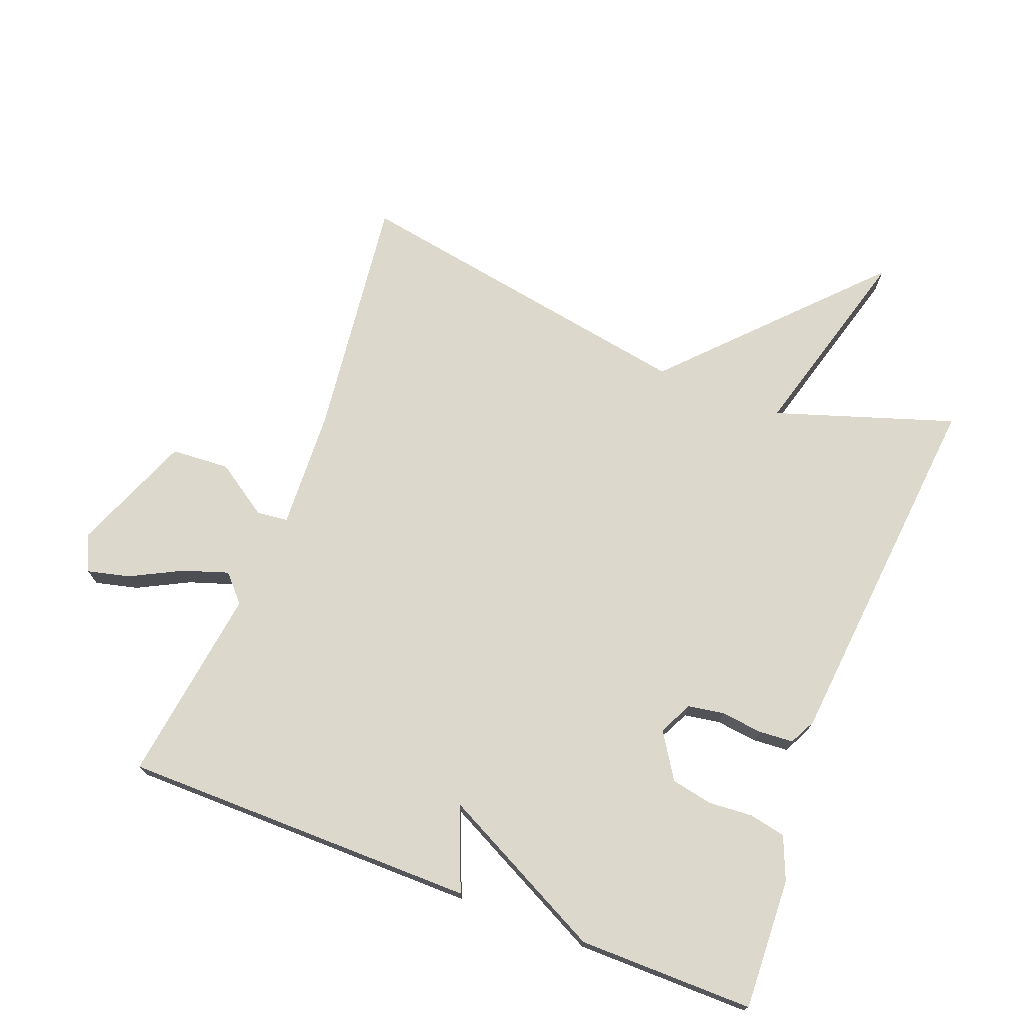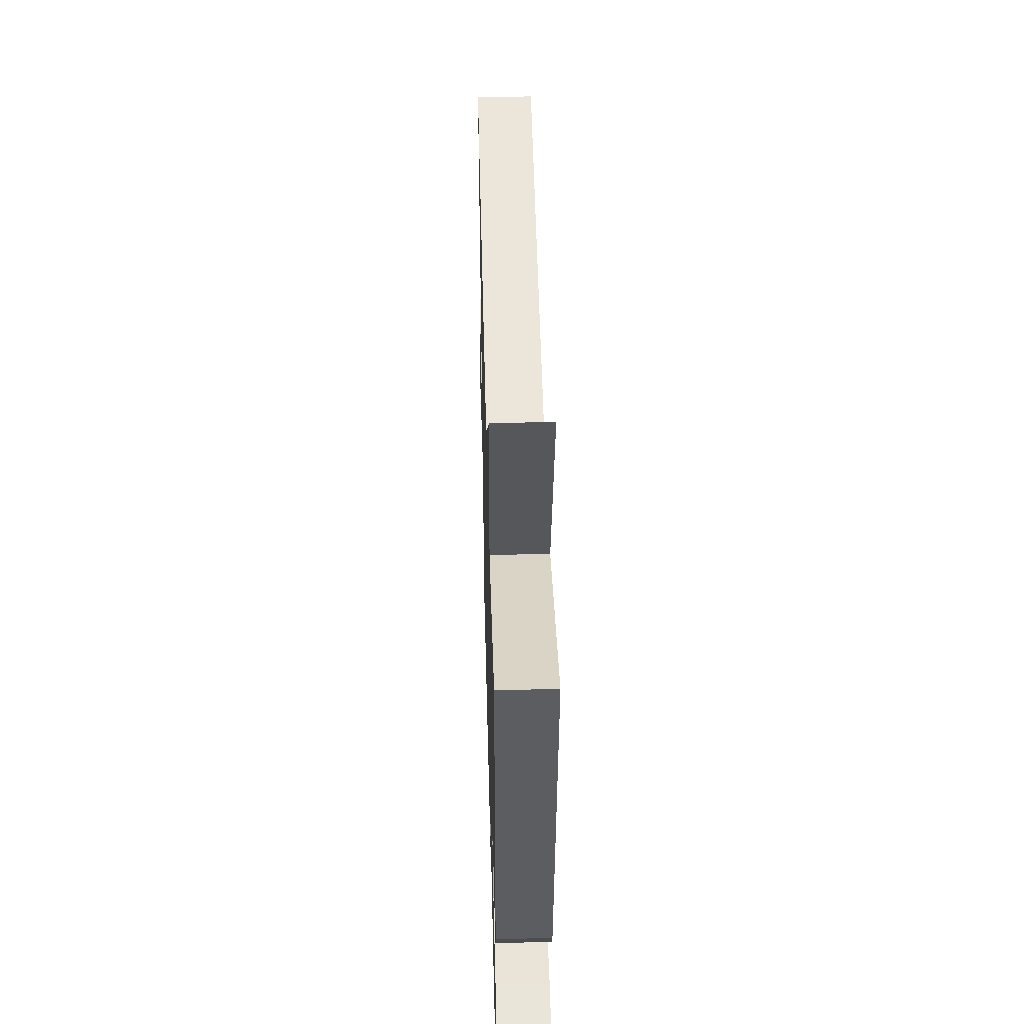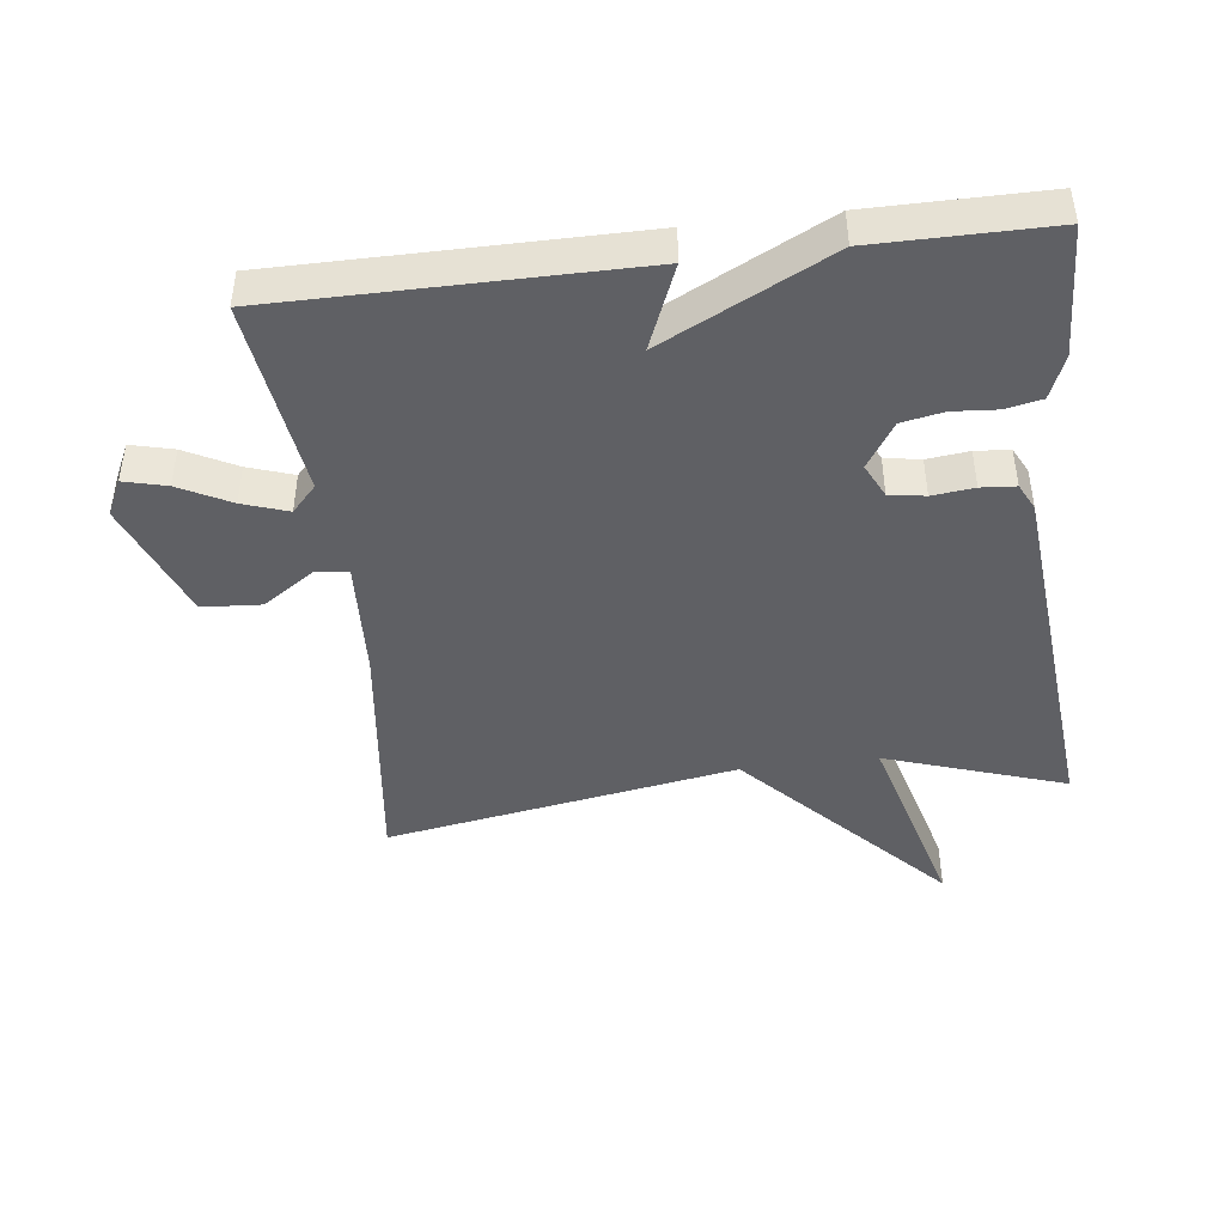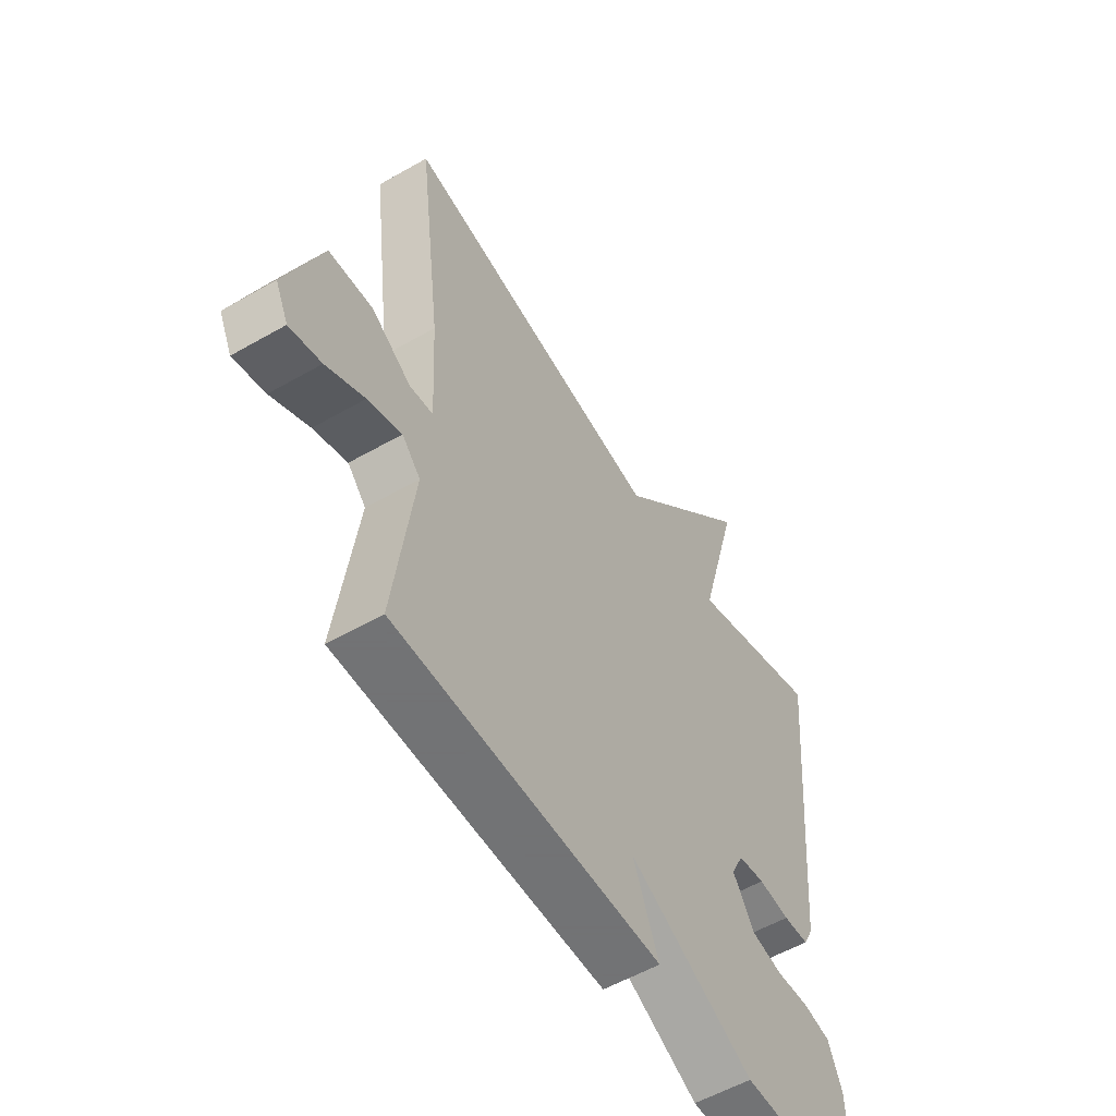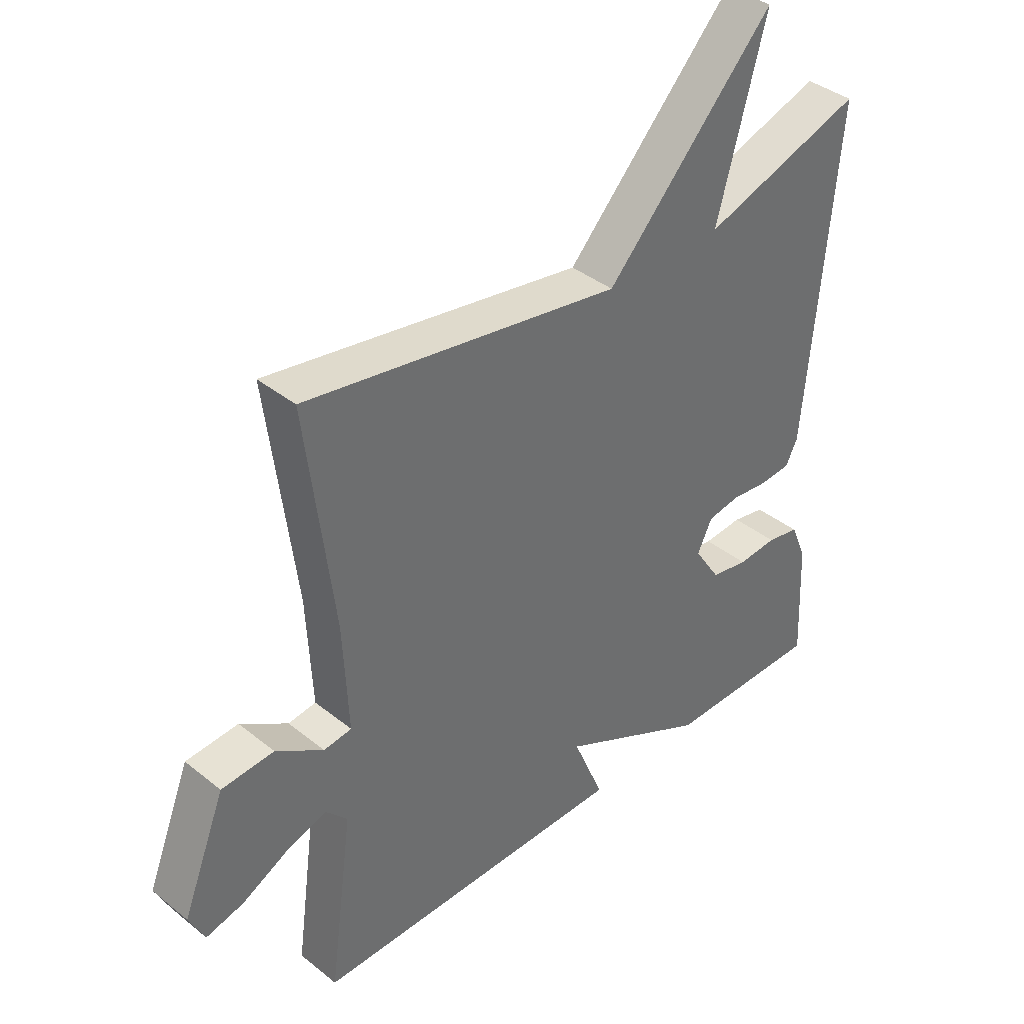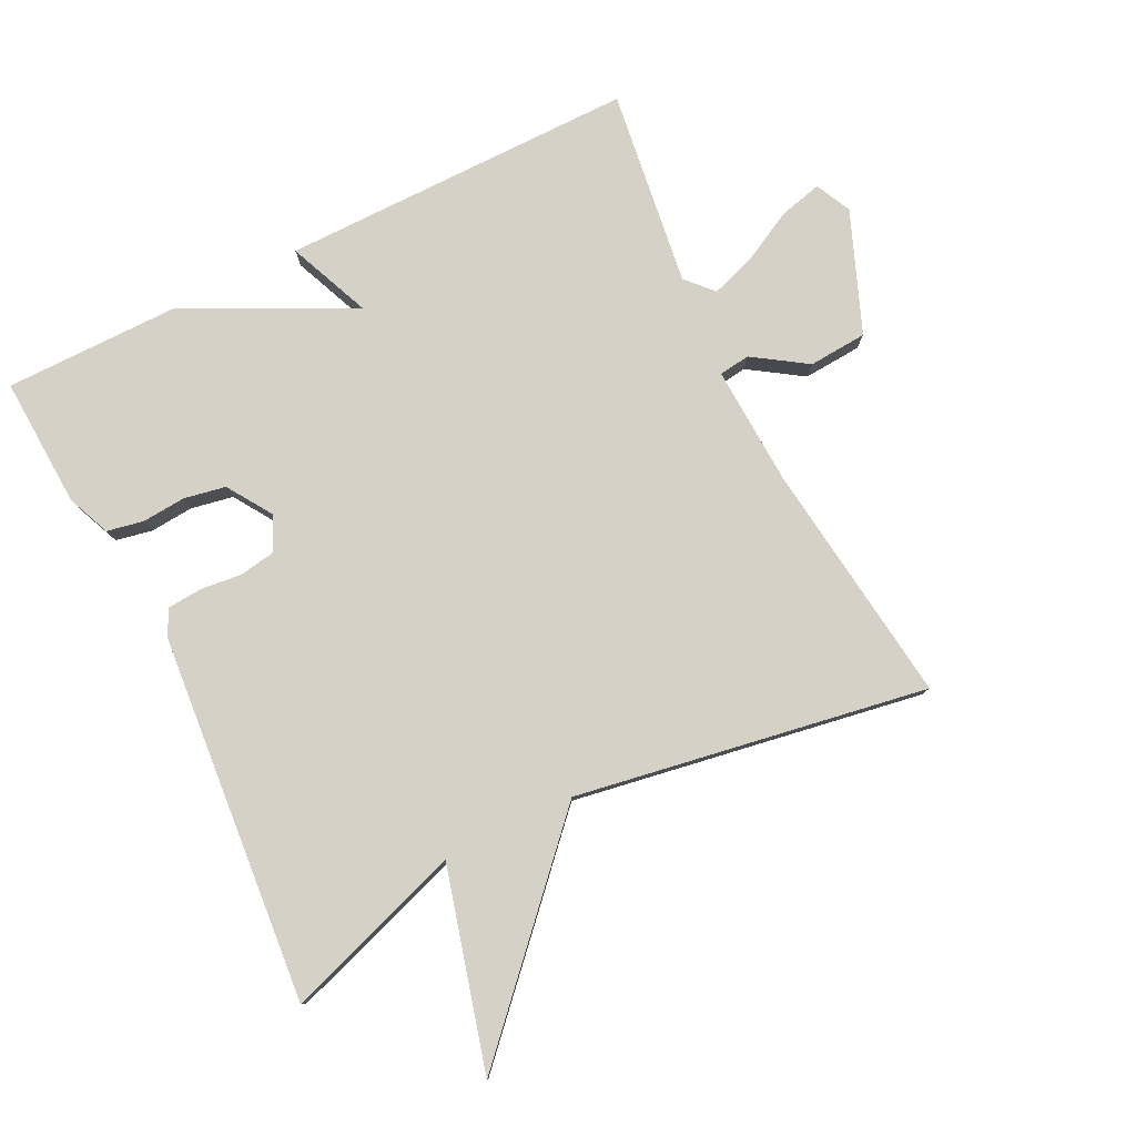
<metadata>
{"format":"obj","ext":"obj","renderer":"f3d","projection":"perspective","resolution":1024,"background":"white","views":[{"elev":72.7,"azim":-158.7,"up":"+Y"},{"elev":47.5,"azim":-91.5,"up":"+Z"},{"elev":-44.5,"azim":-173.0,"up":"+Y"},{"elev":-55.7,"azim":121.1,"up":"+Z"},{"elev":38.7,"azim":135.1,"up":"+Z"},{"elev":79.7,"azim":-26.5,"up":"+Y"}]}
</metadata>
<code>
v 0.5 0.07 0.5
v 0.454 0.07 0.132
v 0.445 0.07 -0.049
v 0.492 0.07 -0.055
v 0.572 0.07 -0.002
v 0.66 0.07 -0.008
v 0.732 0.07 -0.189
v 0.706 0.07 -0.243
v 0.642 0.07 -0.227
v 0.565 0.07 -0.187
v 0.497 0.07 -0.164
v 0.46 0.07 -0.204
v 0.5 0.07 -0.5
v -0.036 0.07 -0.5
v 0.016 0.07 -0.374
v -0.236 0.07 -0.5
v -0.5 0.07 -0.5
v -0.491 0.07 -0.303
v -0.464 0.07 -0.238
v -0.409 0.07 -0.227
v -0.343 0.07 -0.232
v -0.28 0.07 -0.22
v -0.236 0.07 -0.152
v -0.261 0.07 -0.101
v -0.315 0.07 -0.092
v -0.378 0.07 -0.099
v -0.43 0.07 -0.095
v -0.45 0.07 -0.055
v -0.5 0.07 0.5
v -0.23 0.07 0.41
v -0.312 0.07 0.71
v -0.03 0.07 0.41
v 0.5 0 0.5
v 0.454 0 0.132
v 0.445 0 -0.049
v 0.492 0 -0.055
v 0.572 0 -0.002
v 0.66 0 -0.008
v 0.732 0 -0.189
v 0.706 0 -0.243
v 0.642 0 -0.227
v 0.565 0 -0.187
v 0.497 0 -0.164
v 0.46 0 -0.204
v 0.5 0 -0.5
v -0.036 0 -0.5
v 0.016 0 -0.374
v -0.236 0 -0.5
v -0.5 0 -0.5
v -0.491 0 -0.303
v -0.464 0 -0.238
v -0.409 0 -0.227
v -0.343 0 -0.232
v -0.28 0 -0.22
v -0.236 0 -0.152
v -0.261 0 -0.101
v -0.315 0 -0.092
v -0.378 0 -0.099
v -0.43 0 -0.095
v -0.45 0 -0.055
v -0.5 0 0.5
v -0.23 0 0.41
v -0.312 0 0.71
v -0.03 0 0.41
f 30 31 32
f 28 29 30
f 27 28 30
f 26 27 30
f 25 26 30
f 24 25 30 32
f 32 1 2
f 24 32 2
f 23 24 2
f 19 20 21
f 18 19 21
f 17 18 21
f 16 17 21
f 15 16 21
f 15 21 22
f 12 13 14 15
f 15 22 23
f 12 15 23
f 11 12 23
f 8 9 10
f 7 8 10
f 6 7 10
f 5 6 10
f 4 5 10
f 3 4 10 11
f 23 2 3
f 3 11 23
f 64 63 62
f 62 61 60
f 62 60 59
f 62 59 58
f 62 58 57
f 64 62 57 56
f 34 33 64
f 34 64 56
f 34 56 55
f 53 52 51
f 53 51 50
f 53 50 49
f 53 49 48
f 53 48 47
f 54 53 47
f 47 46 45 44
f 55 54 47
f 55 47 44
f 55 44 43
f 42 41 40
f 42 40 39
f 42 39 38
f 42 38 37
f 42 37 36
f 43 42 36 35
f 35 34 55
f 55 43 35
f 1 33 34 2
f 2 34 35 3
f 3 35 36 4
f 4 36 37 5
f 5 37 38 6
f 6 38 39 7
f 7 39 40 8
f 8 40 41 9
f 9 41 42 10
f 10 42 43 11
f 11 43 44 12
f 12 44 45 13
f 13 45 46 14
f 14 46 47 15
f 15 47 48 16
f 16 48 49 17
f 17 49 50 18
f 18 50 51 19
f 19 51 52 20
f 20 52 53 21
f 21 53 54 22
f 22 54 55 23
f 23 55 56 24
f 24 56 57 25
f 25 57 58 26
f 26 58 59 27
f 27 59 60 28
f 28 60 61 29
f 29 61 62 30
f 30 62 63 31
f 31 63 64 32
f 32 64 33 1

</code>
